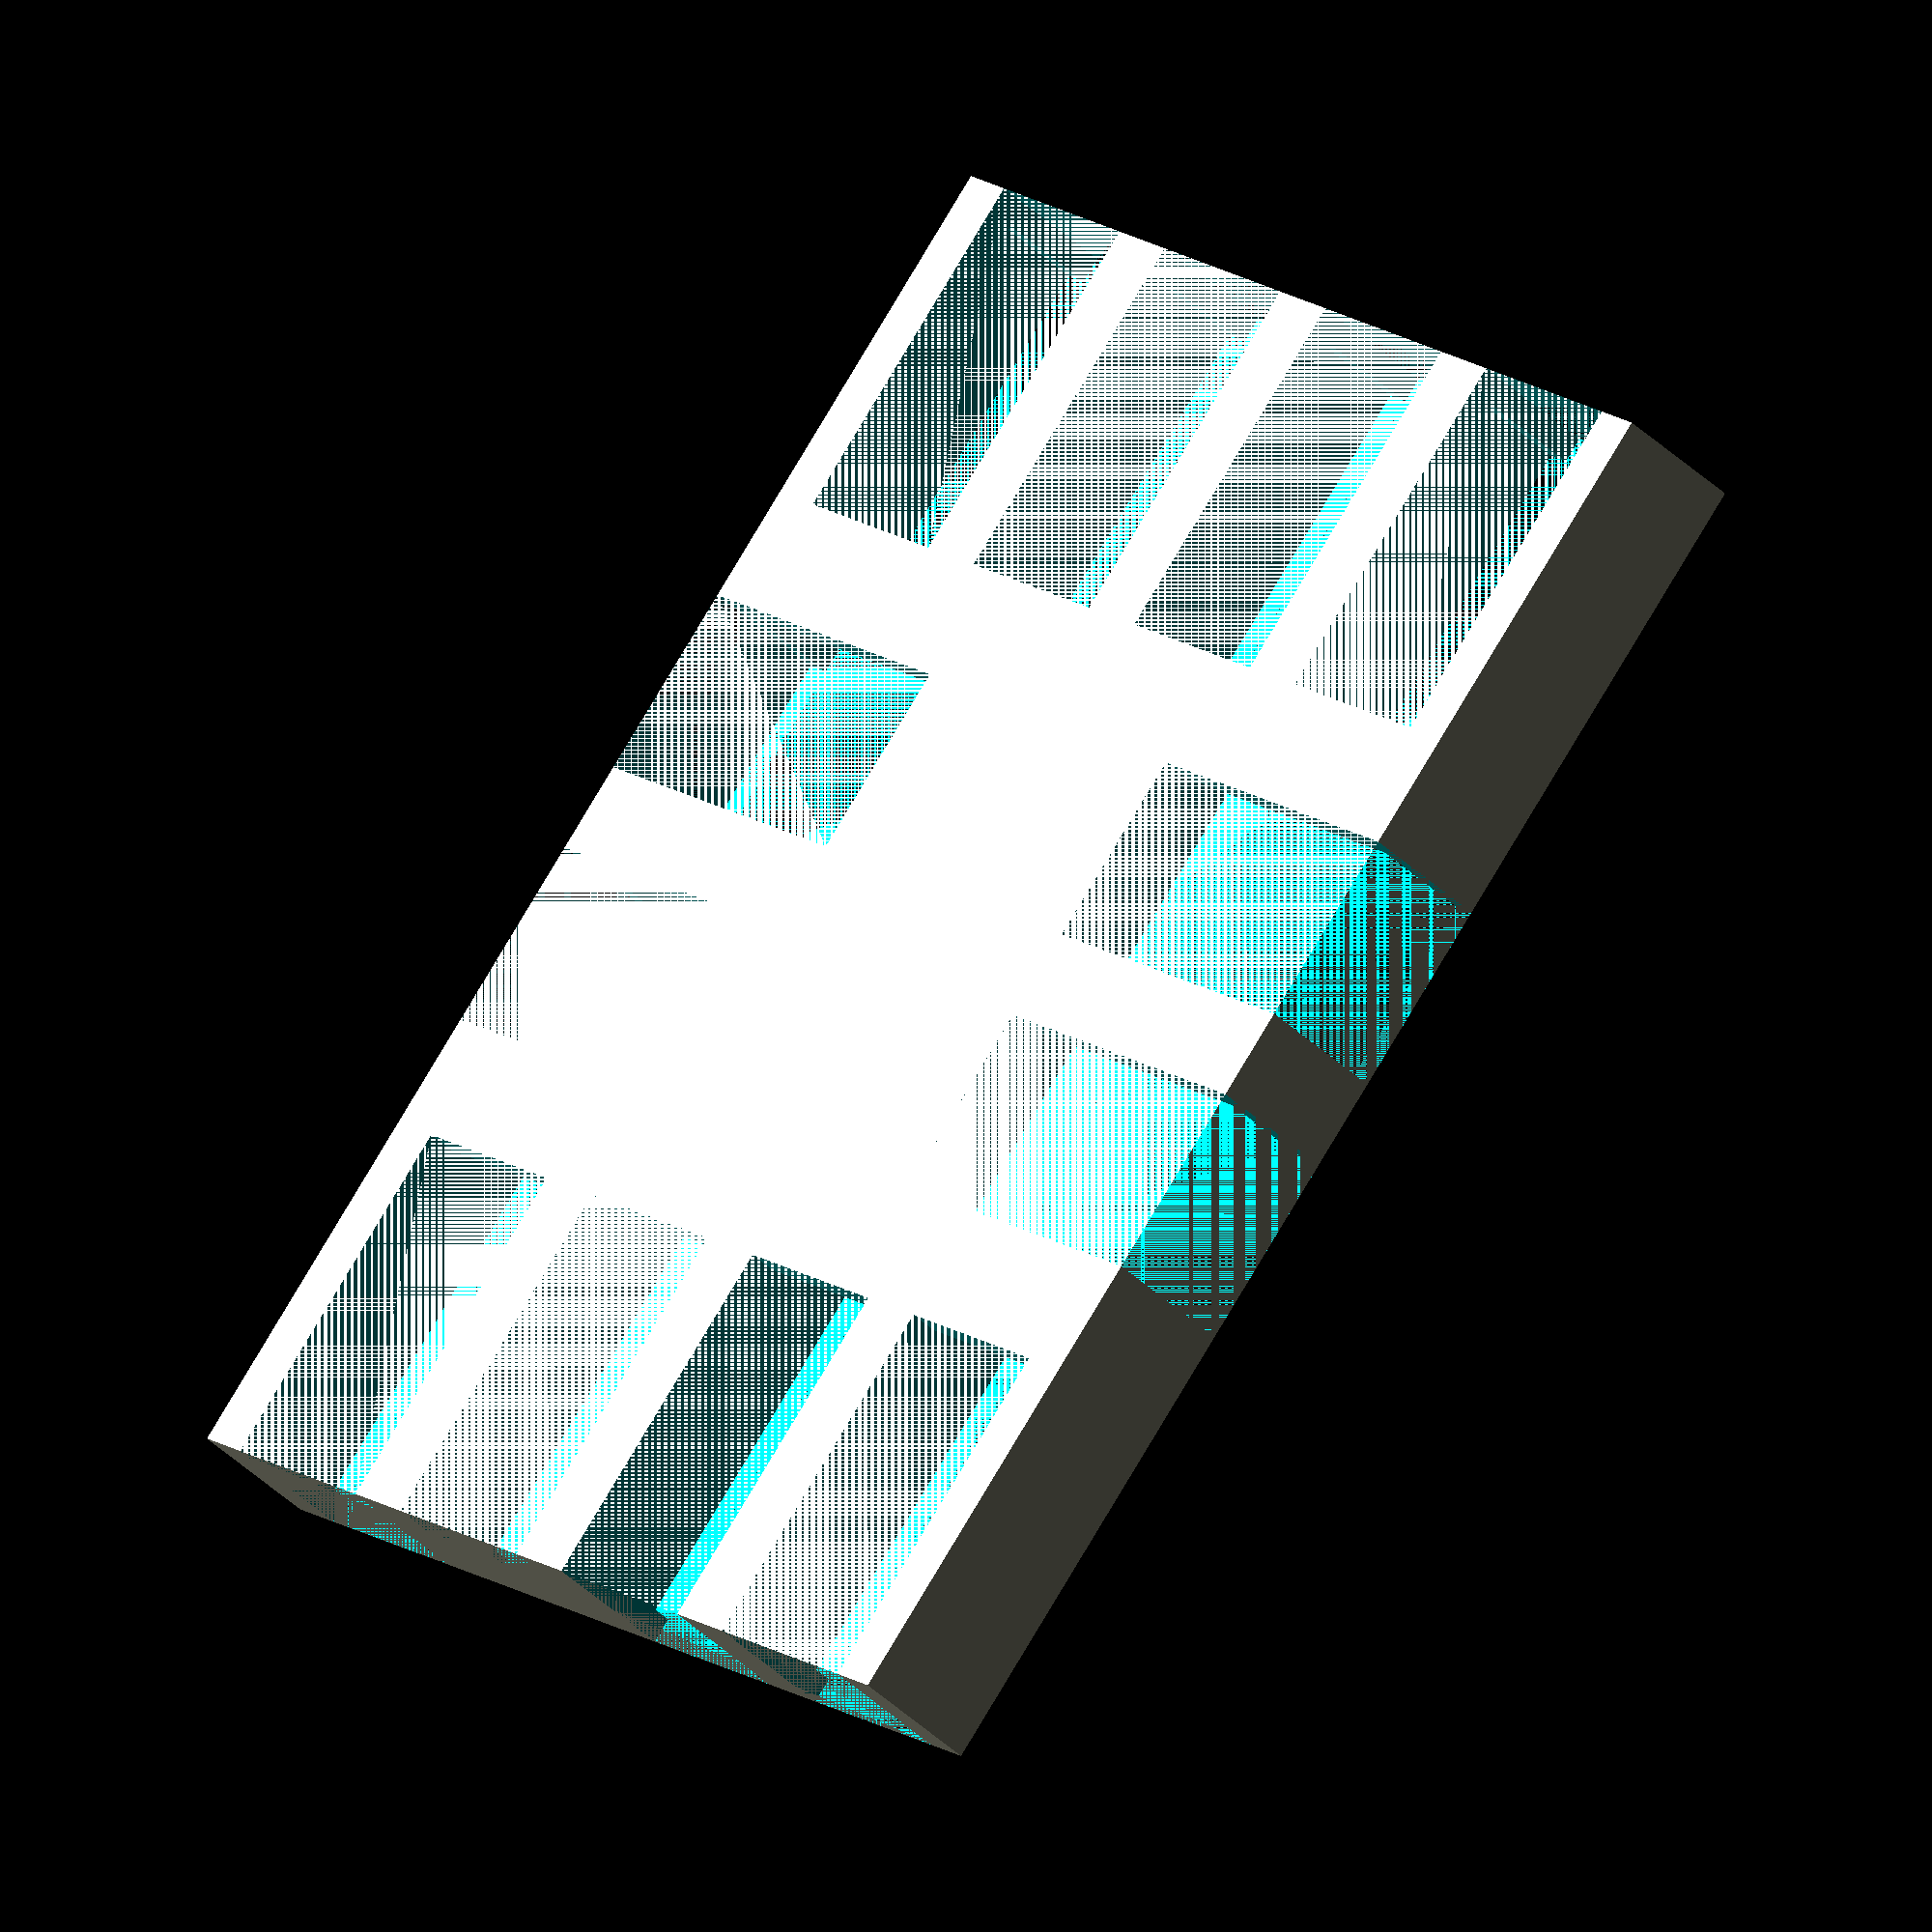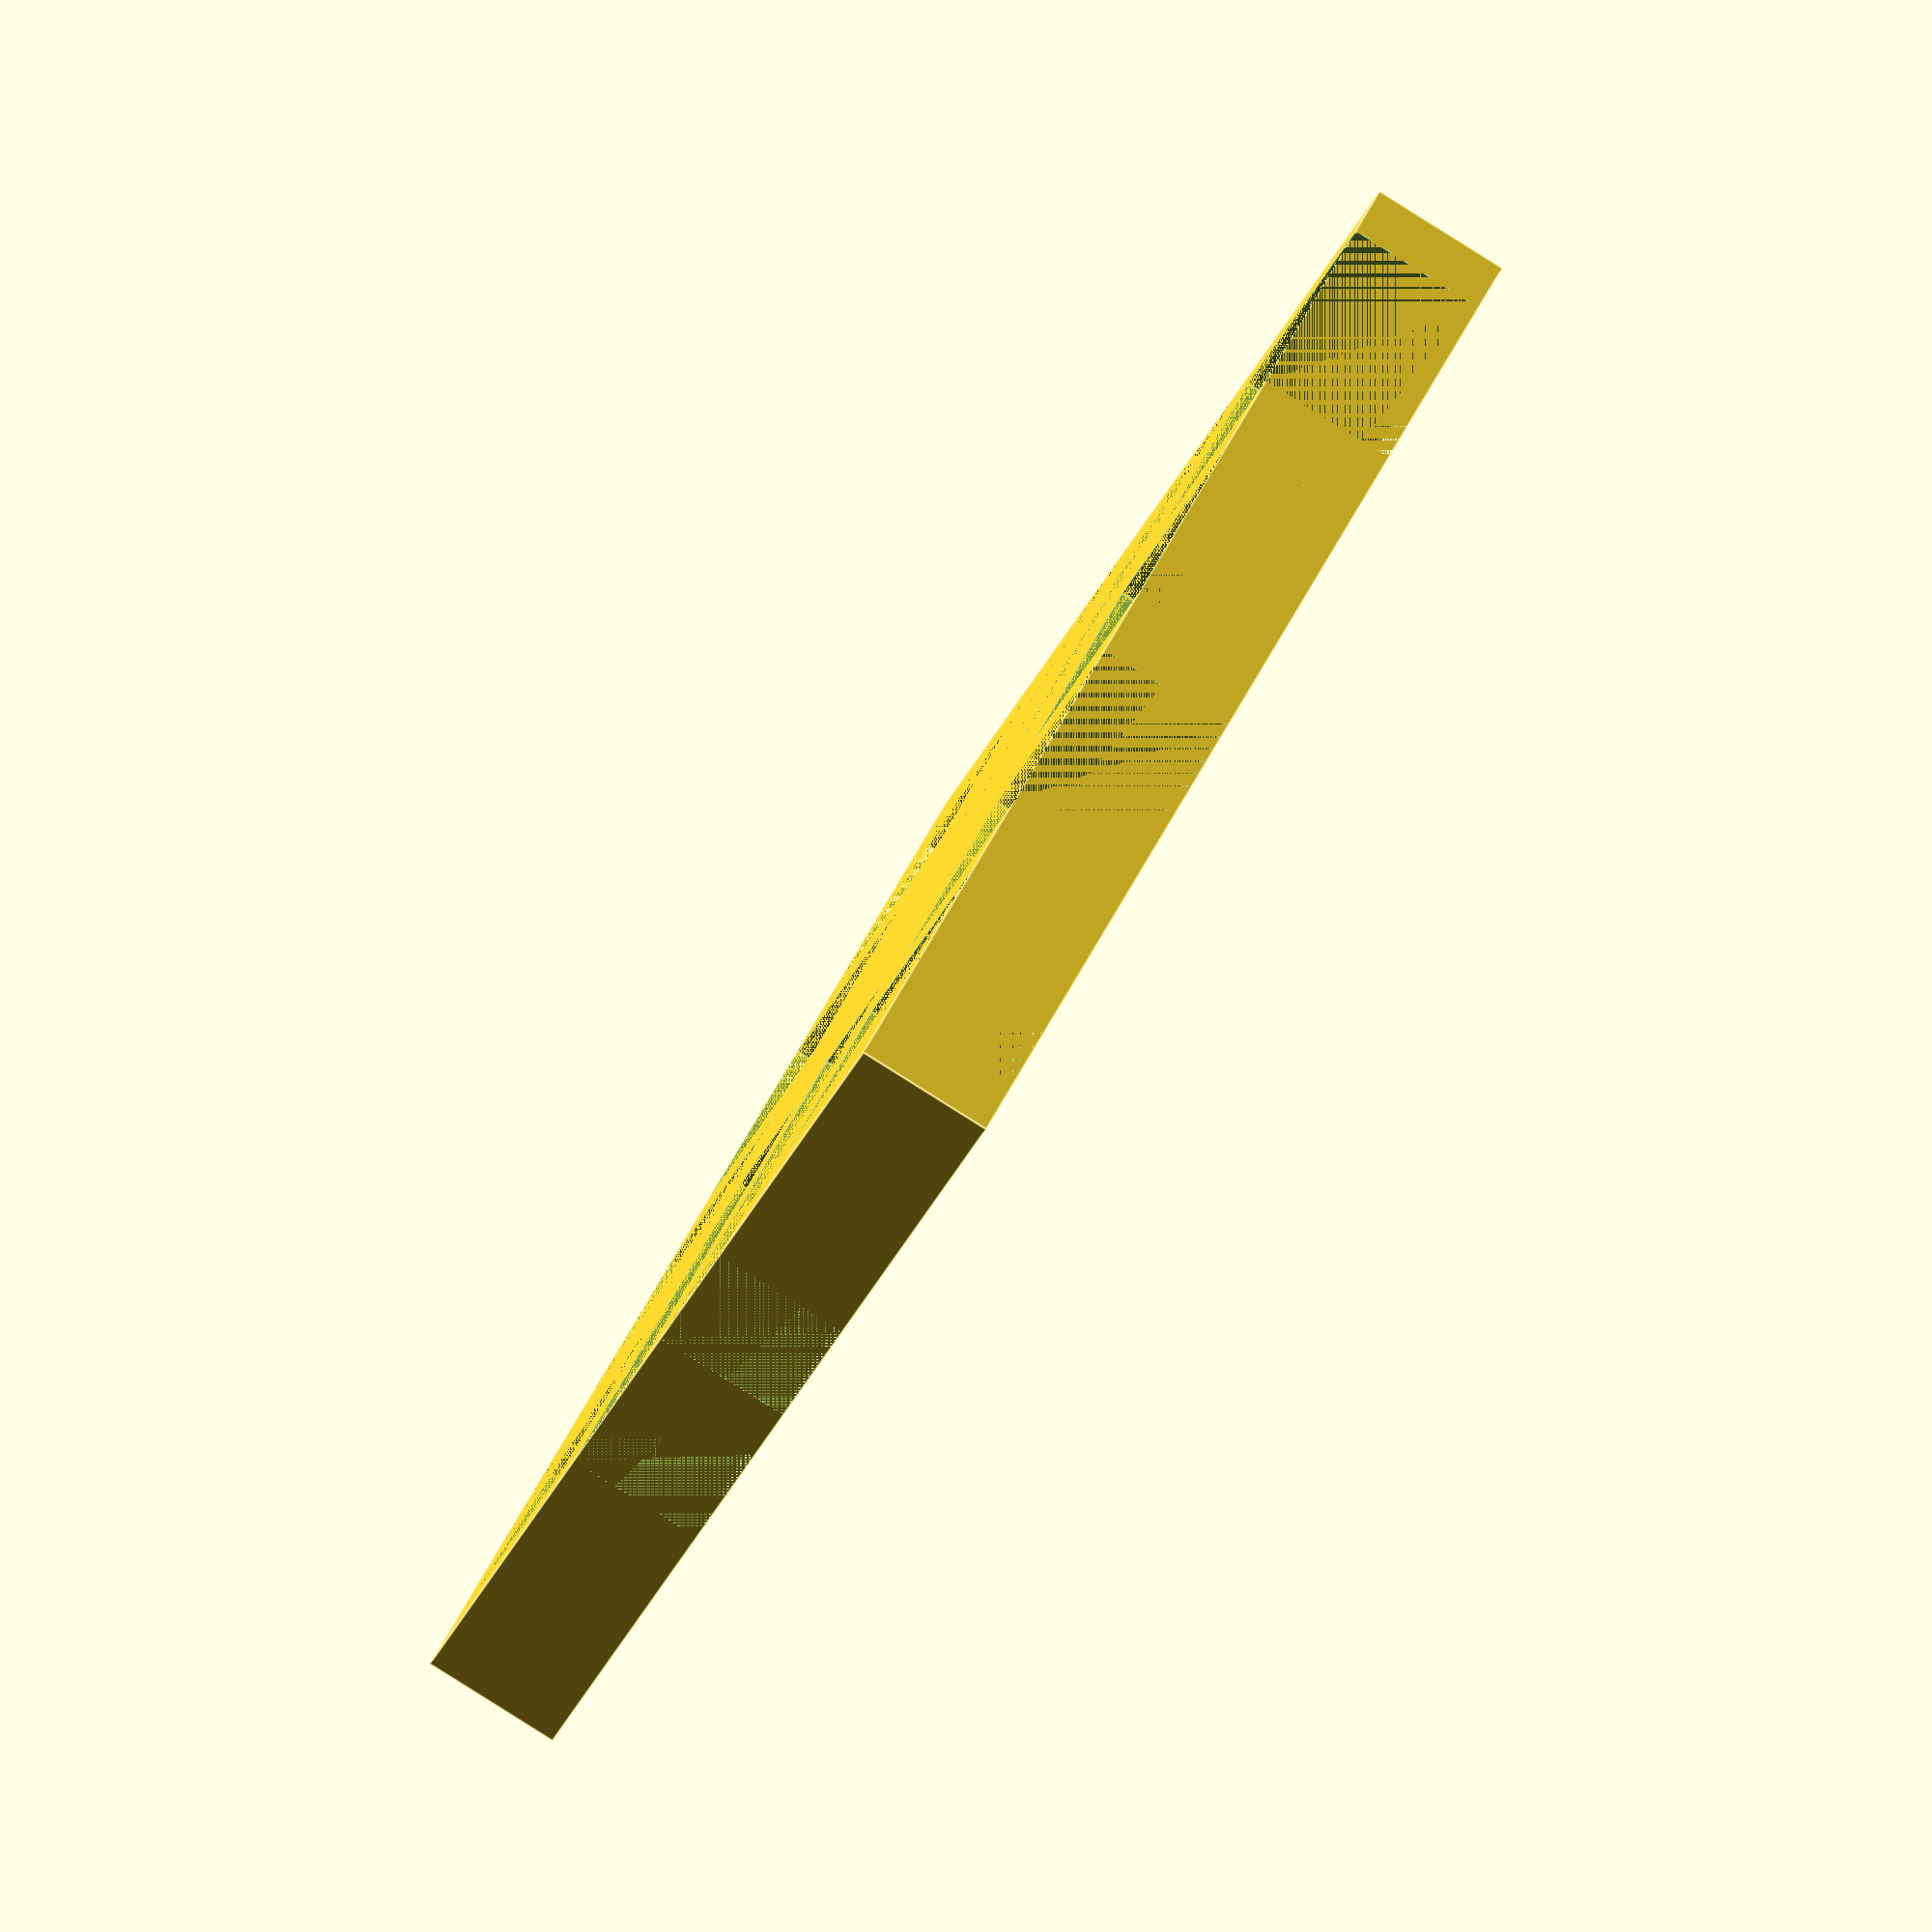
<openscad>
length = 88;
width = 113;
height = 11;

//Based on magnet size:
magnetBaseInnerDiameter = 15.4;
magnetHeight = 4.0;

//	5 bed tokens 2.19 thick 7.87 wi 25.35 long 
//	prestige token 2 15.18 diameter 2.19 thick 
//	money tokens 2 2.05 thick 16.7 diameter

//    beds 10 piles
//	each pile 4 tokens
//	2.05 thick total 8.1 thick  18.9wid length 31.79    

bedTokenWidth = 31.79 + .5;
bedTokenLength = 18.9 + .5;
bedTokenHeight = 8.1 + .5;

spaceBetweenCircles = 2;
wallThickness = spaceBetweenCircles;

squareLipWidthRemainder = 4;
squareLipLengthRemainder = 4;

difference(){
    cube([length, width, height]);


//----------------------------------
LeftBedToken();
translate([bedTokenLength + wallThickness, 0, 0])
    LeftBedToken();
translate([2 * (bedTokenLength + wallThickness), 0, 0])
    LeftBedToken();
translate([3 * (bedTokenLength + wallThickness), 0, 0])
    LeftBedToken();
   
            
//---------------------------------------------------------------------

    RightBedToken();
translate([bedTokenLength + wallThickness, 0, 0])
    RightBedToken();
translate([2 * (bedTokenLength + wallThickness), 0, 0])
    RightBedToken();
translate([3 * (bedTokenLength + wallThickness), 0, 0])
    RightBedToken();        
// -----------------------------
            
translate(
        [
            wallThickness,
            3 * width/5 - (bedTokenLength/2),
            height - bedTokenHeight
        ])
        cube([bedTokenWidth,bedTokenLength, bedTokenHeight]);
    translate([
        0,
        3 * width/5 - (bedTokenLength/2 - squareLipWidthRemainder/2),
        0])
        cube([
            bedTokenWidth - squareLipLengthRemainder,
            bedTokenLength - squareLipWidthRemainder,
            height]);
   
    translate(
        [
            wallThickness,
            2 * width/5 - (bedTokenLength/2),
            height - bedTokenHeight
        ])
        cube([bedTokenWidth,bedTokenLength, bedTokenHeight]);
    translate([
        0,
        2 * width/5 - (bedTokenLength/2 - squareLipWidthRemainder/2),
        0])
        cube([
            bedTokenWidth - squareLipLengthRemainder,
            bedTokenLength - squareLipWidthRemainder,
            height]);


//------------------------------


    translate(
        [
            length - (wallThickness + bedTokenWidth),
            3 * width/5 - (bedTokenLength/2),
            height - bedTokenHeight
        ])
        cube([bedTokenWidth,bedTokenLength, bedTokenHeight]);
    translate([
        length - (bedTokenWidth - squareLipLengthRemainder),
        3 * width/5 - (bedTokenLength/2 - squareLipWidthRemainder/2),
        0])
        cube([
            bedTokenWidth - squareLipLengthRemainder,
            bedTokenLength - squareLipWidthRemainder,
            height]);
   
    translate(
        [
            length - (wallThickness + bedTokenWidth),
            2 * width/5 - (bedTokenLength/2),
            height - bedTokenHeight
        ])
        cube([bedTokenWidth,bedTokenLength, bedTokenHeight]);
    translate([
        length - (bedTokenWidth - squareLipLengthRemainder),
        2 * width/5 - (bedTokenLength/2 - squareLipWidthRemainder/2),
        0])
        cube([
            bedTokenWidth - squareLipLengthRemainder,
            bedTokenLength - squareLipWidthRemainder,
            height]);

//----------------------------------------
   
    translate([length/2, width/2, height - magnetHeight])
        cylinder(magnetHeight, d=magnetBaseInnerDiameter);
        

}


module LeftBedToken()
{
    translate(
        [
            wallThickness,
            wallThickness,
            height - bedTokenHeight
        ])
        cube([bedTokenLength,bedTokenWidth, bedTokenHeight]);
    translate([
        wallThickness + squareLipWidthRemainder/2,
        0,
        0])
        cube([
            bedTokenLength - squareLipWidthRemainder,
            bedTokenWidth - squareLipLengthRemainder,
            height]);
}

module RightBedToken()
{
    translate(
        [
            wallThickness,
            width - (wallThickness + bedTokenWidth),
            height - bedTokenHeight
        ])
        cube([bedTokenLength,bedTokenWidth, bedTokenHeight]);
    translate([
        wallThickness + squareLipWidthRemainder/2,
        width - (bedTokenWidth - squareLipLengthRemainder),
        0])
        cube([
            bedTokenLength - squareLipWidthRemainder,
            bedTokenWidth - squareLipLengthRemainder,
            height]);
}

</openscad>
<views>
elev=219.5 azim=138.0 roll=320.0 proj=o view=solid
elev=266.4 azim=213.2 roll=302.1 proj=o view=edges
</views>
